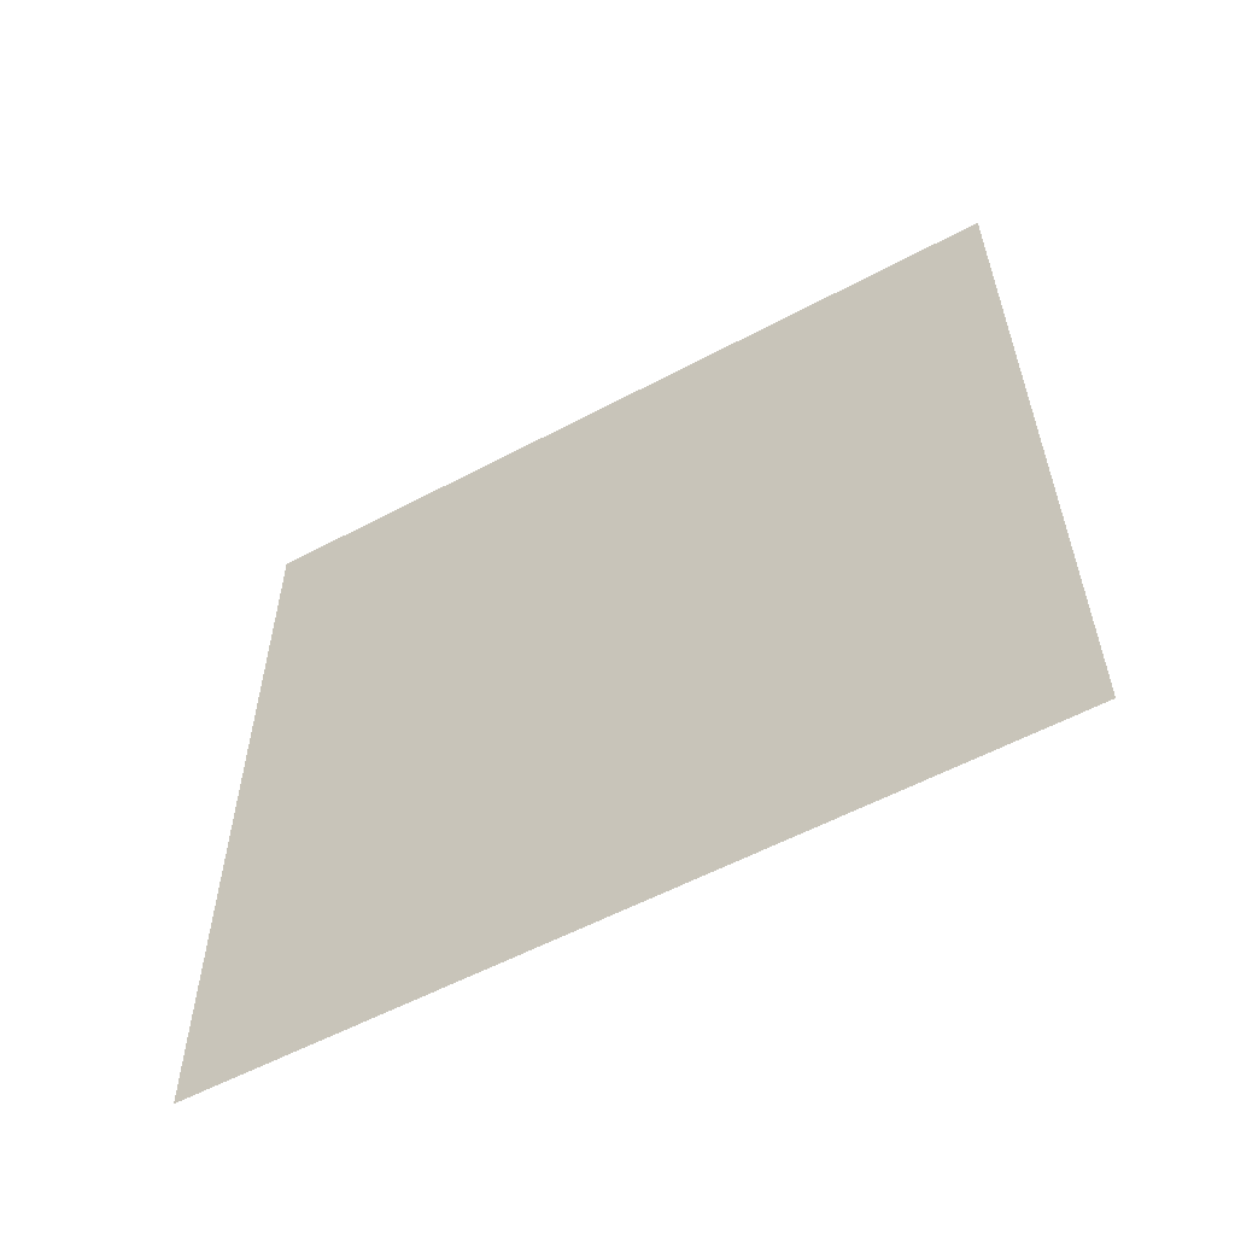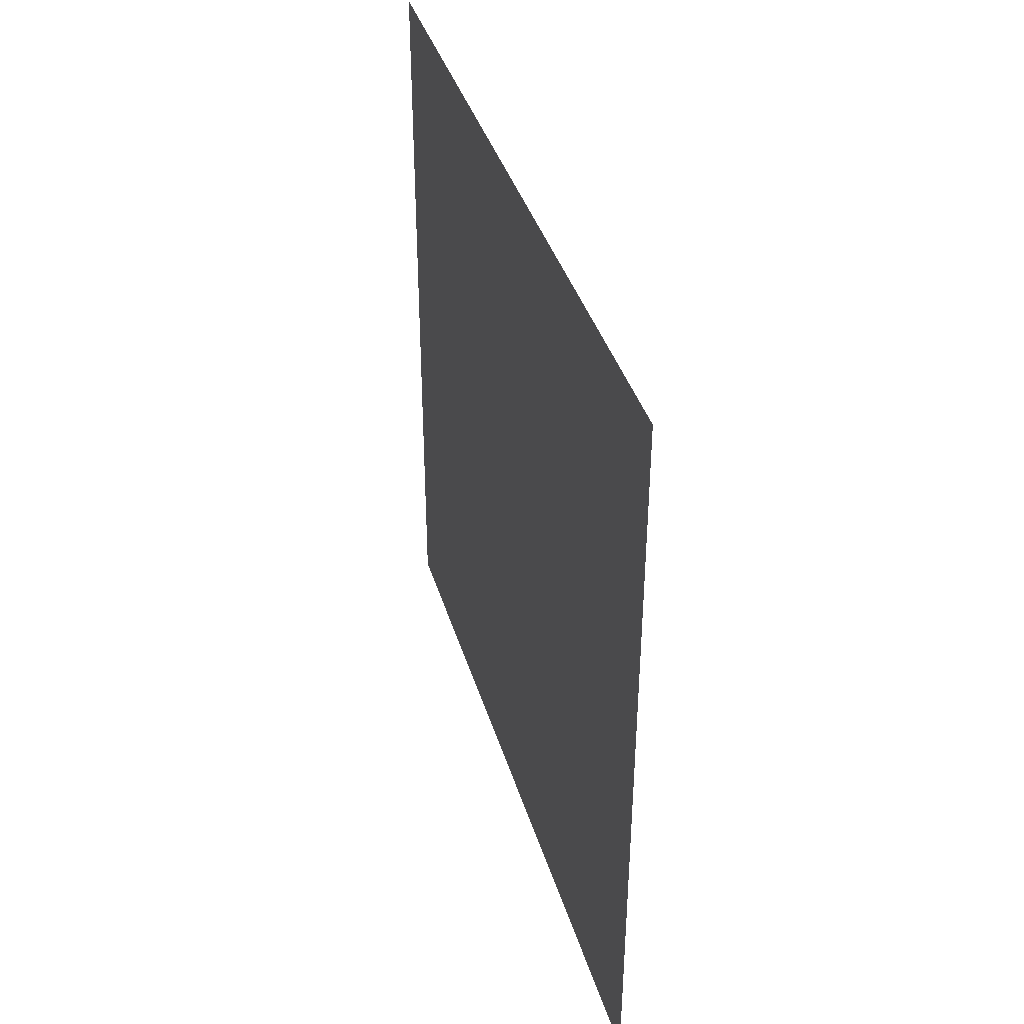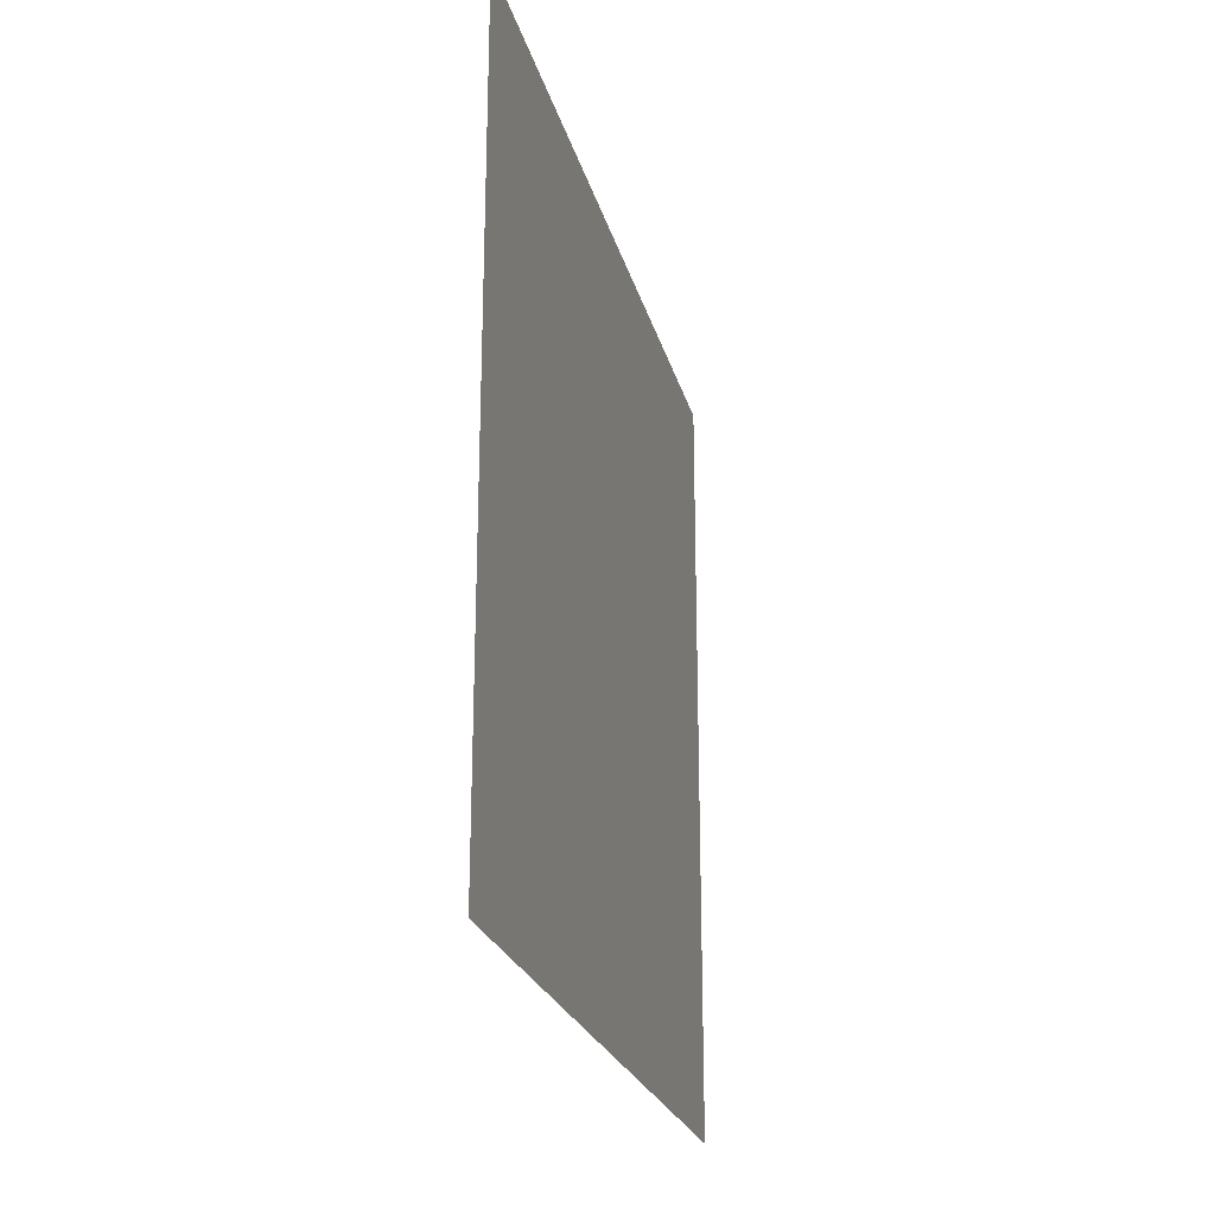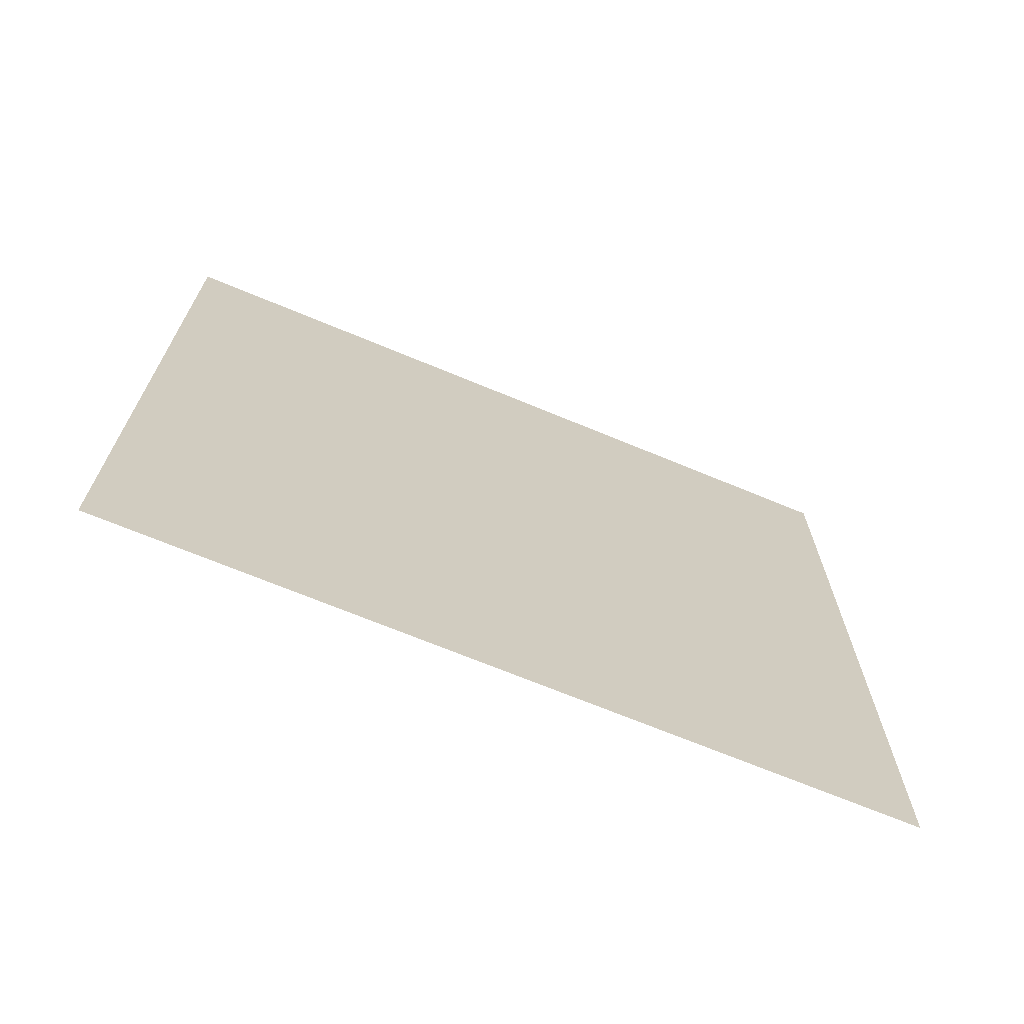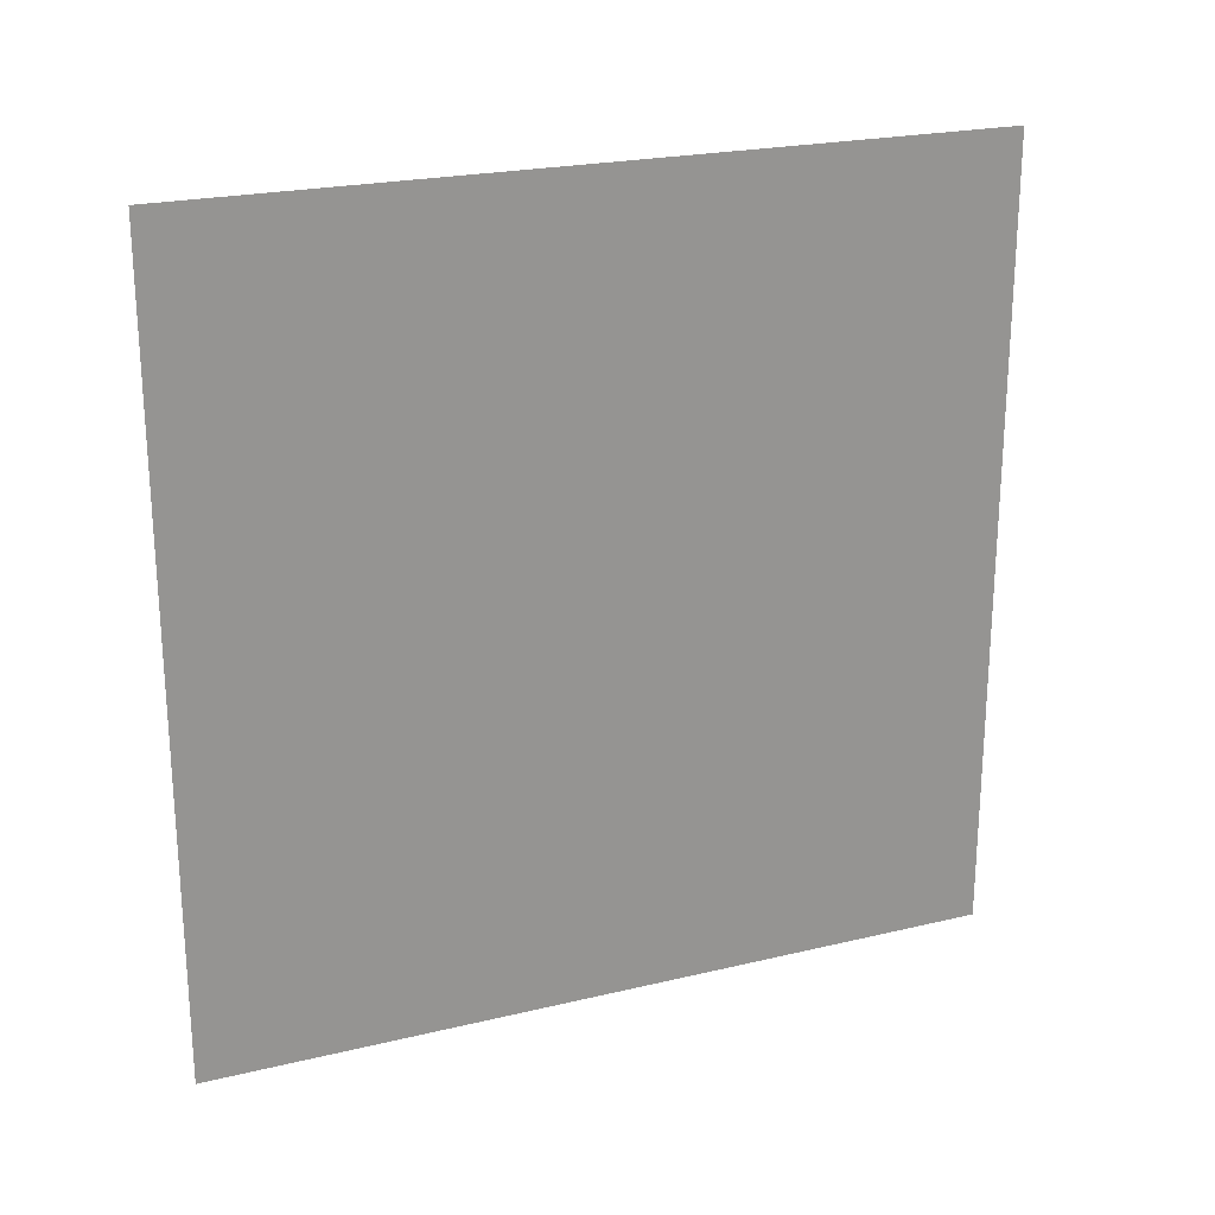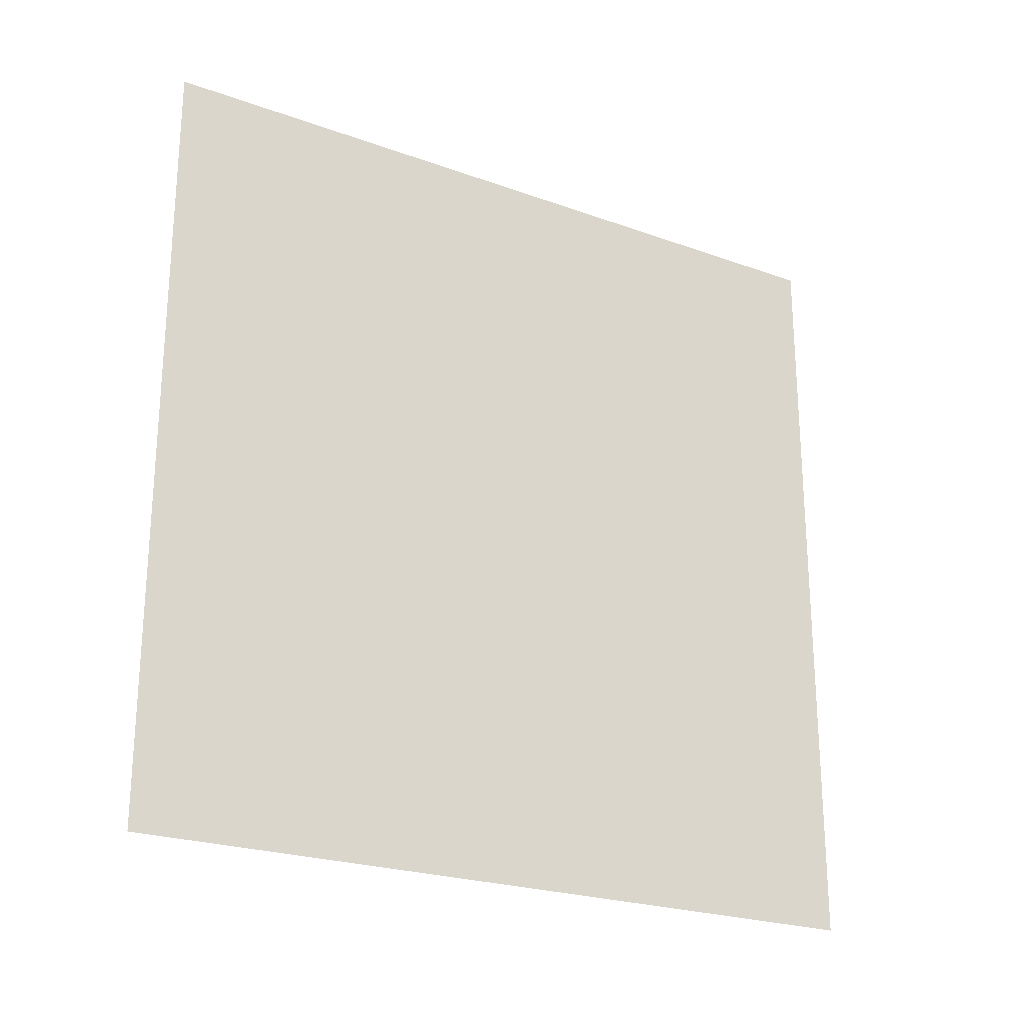
<metadata>
{"format":"obj","ext":"obj","renderer":"f3d","projection":"perspective","resolution":1024,"background":"white","views":[{"elev":-56.7,"azim":119.2,"up":"+Y"},{"elev":39.0,"azim":-16.2,"up":"+Y"},{"elev":-23.5,"azim":-166.3,"up":"+Z"},{"elev":-69.2,"azim":-112.6,"up":"+Y"},{"elev":22.6,"azim":67.6,"up":"+Y"},{"elev":-23.5,"azim":-121.2,"up":"+Y"}]}
</metadata>
<code>
v -5.682e-06 3 -4.735e-06
v -5.952e-06 -4.206e-07 3
v -5.952e-06 3 3
v -5.682e-06 -1.397e-07 -4.607e-06
g wall14_9032_1716
f 1 3 2
f 2 4 1

</code>
